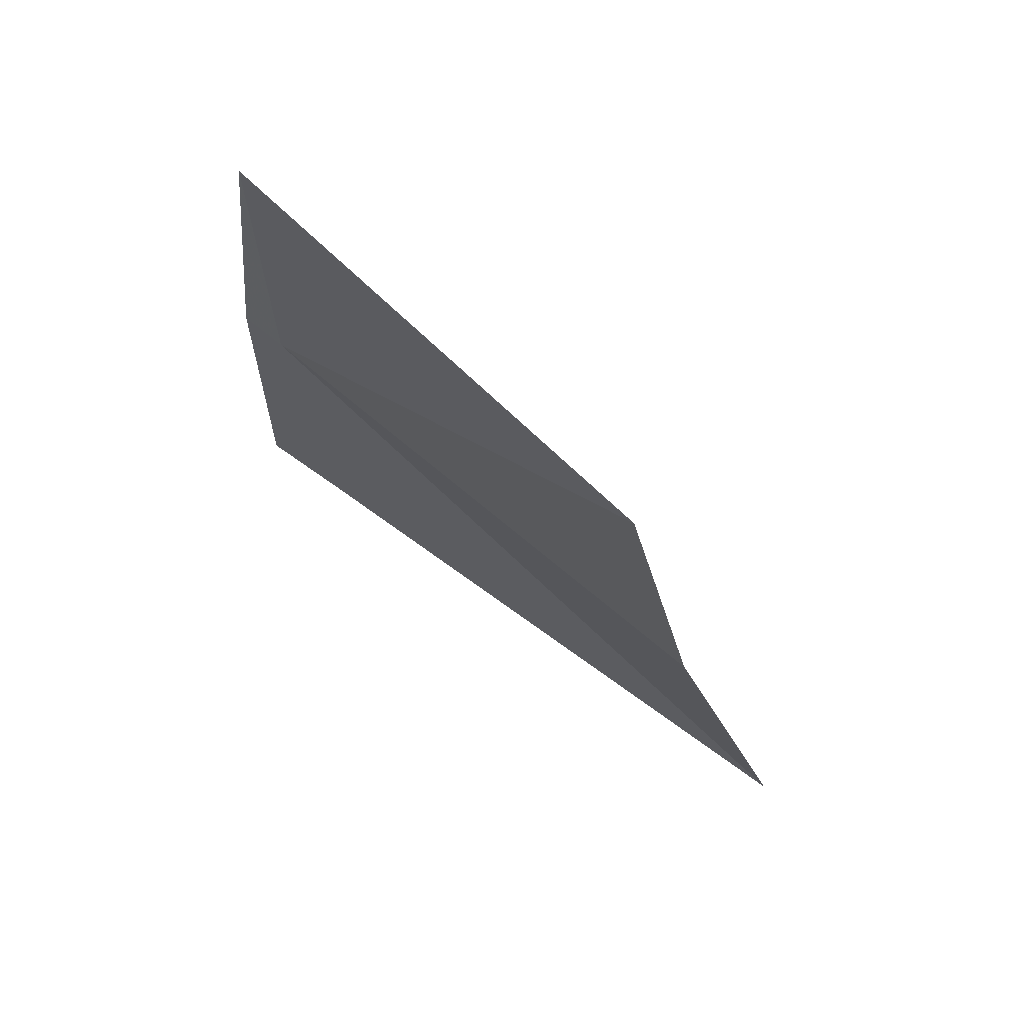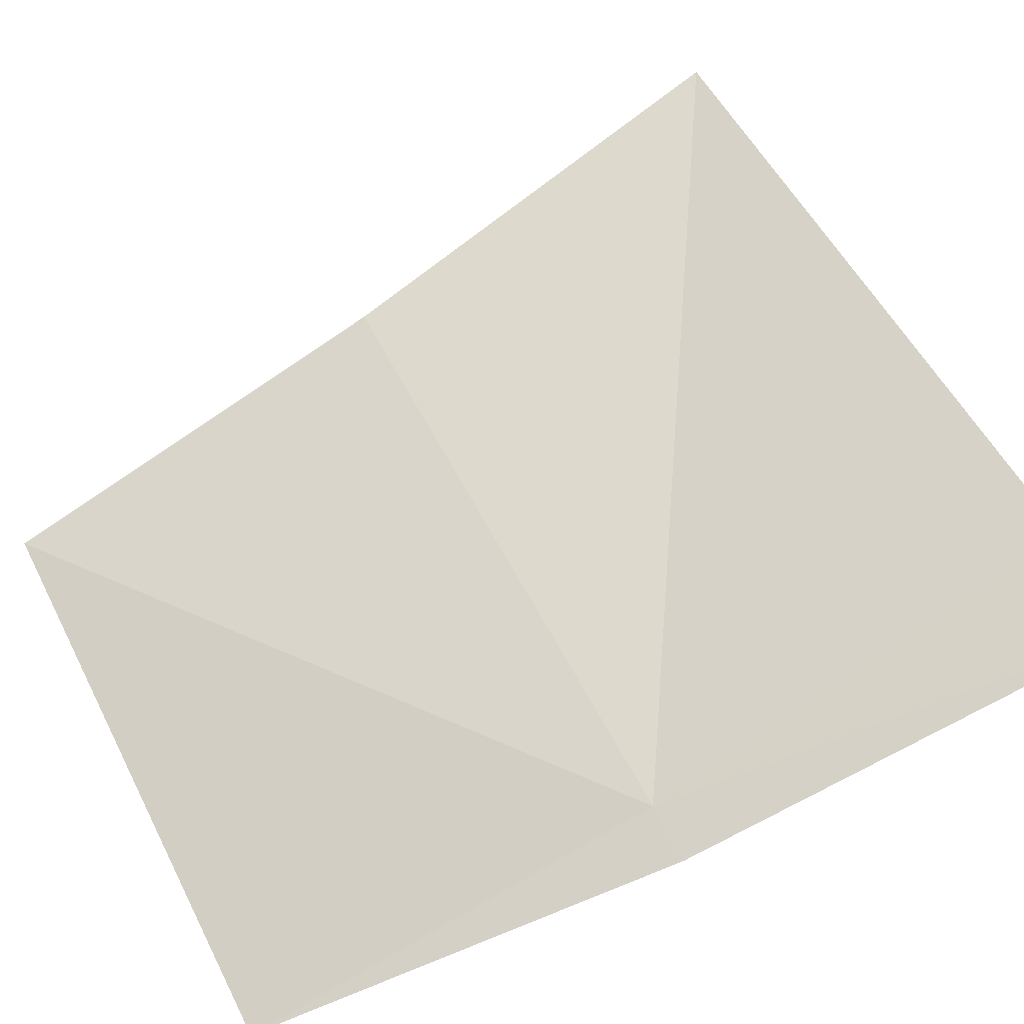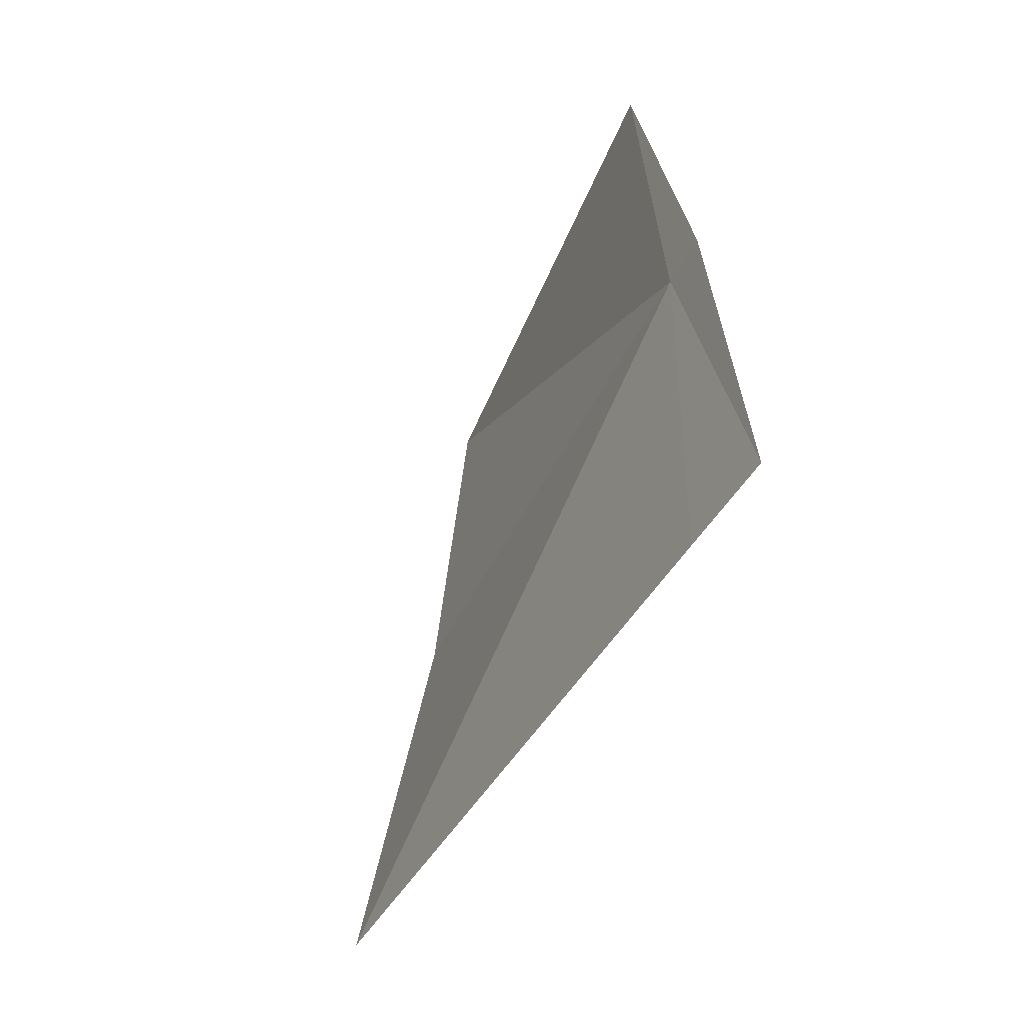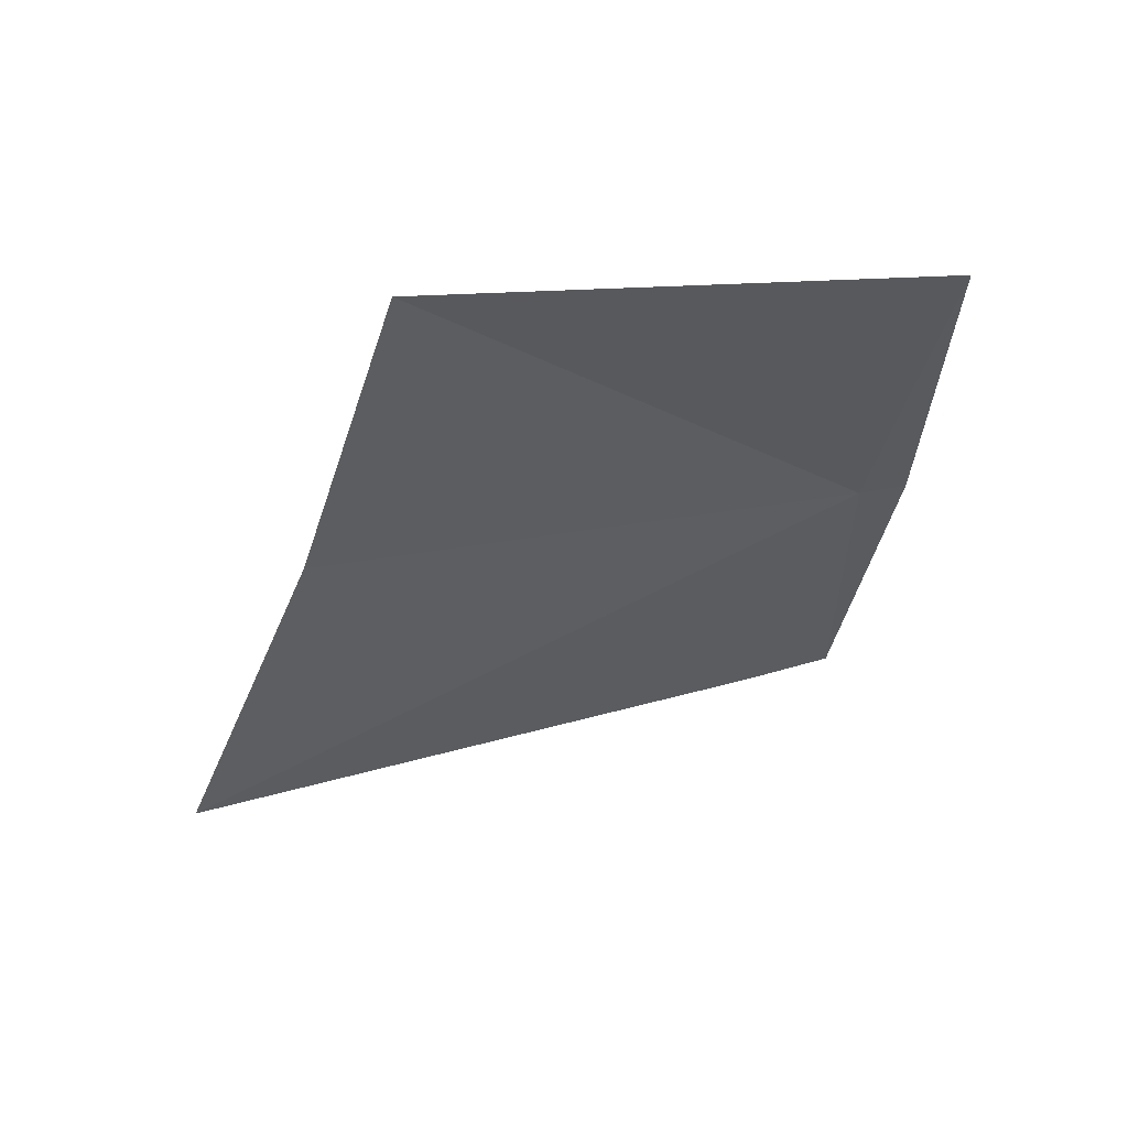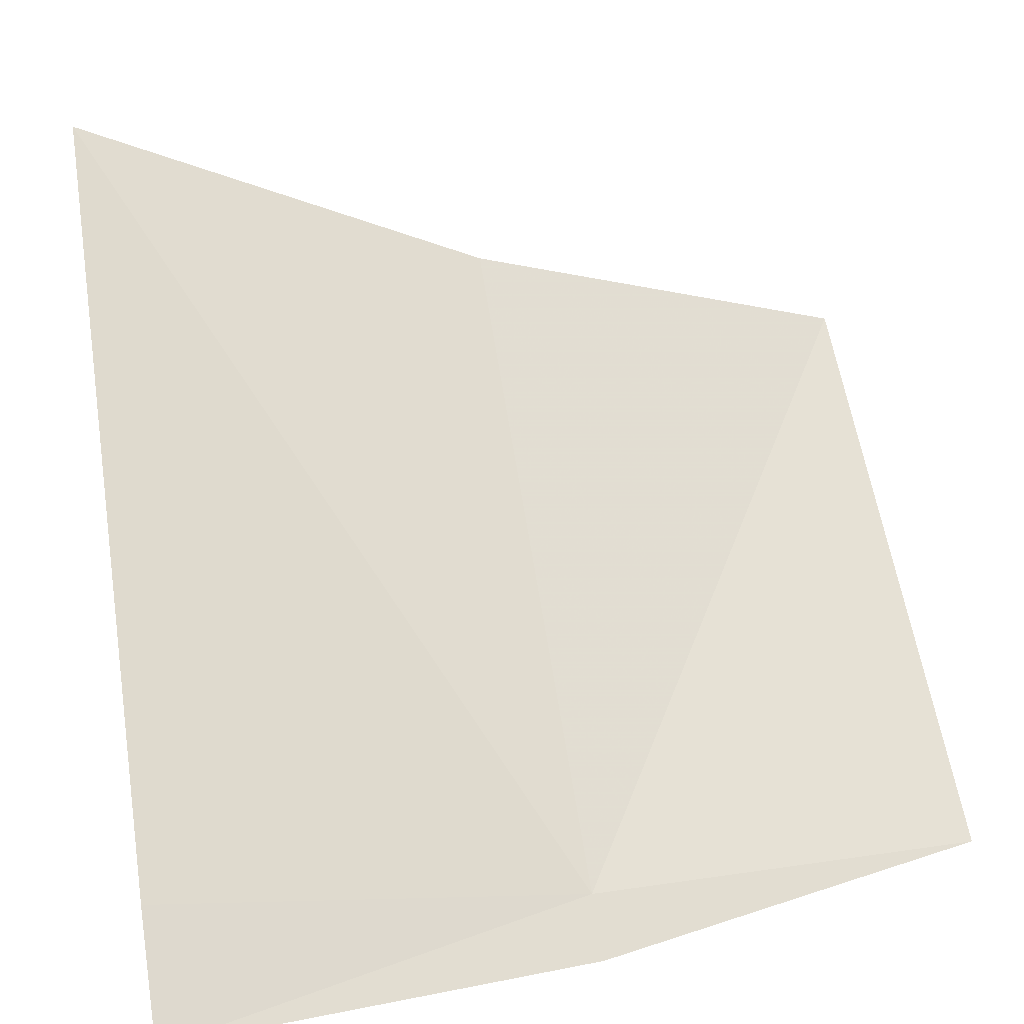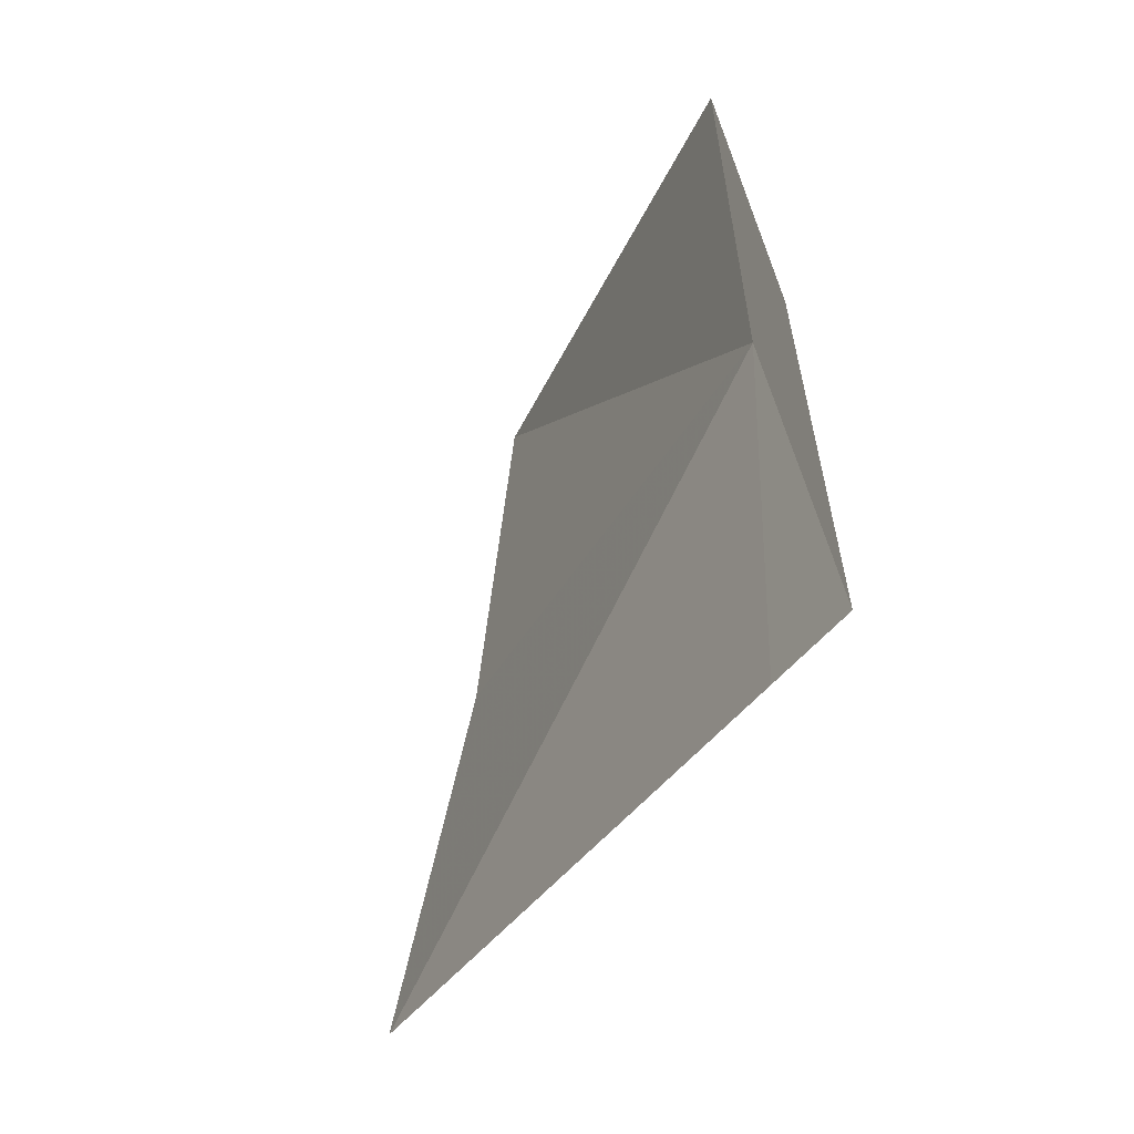
<metadata>
{"format":"obj","ext":"obj","renderer":"f3d","projection":"perspective","resolution":1024,"background":"white","views":[{"elev":78.0,"azim":-85.1,"up":"+Y"},{"elev":-73.1,"azim":-69.5,"up":"+Z"},{"elev":-60.9,"azim":118.4,"up":"+Y"},{"elev":53.9,"azim":34.6,"up":"+Y"},{"elev":12.9,"azim":54.7,"up":"+Z"},{"elev":-53.2,"azim":116.9,"up":"+Y"}]}
</metadata>
<code>
v 31.08 -23.32 0.2626
v 31.26 -23.39 1e-05
v 30.92 -25.59 1e-05
v 30.59 -25.47 0.5351
v 28.55 -24.66 3.795
v 29.04 -22.56 3.033
v 31.48 -21.2 0.2037
v 29.47 -20.49 2.579
f 1 3 2
f 1 4 3
f 1 5 4
f 1 6 5
f 1 7 8
f 1 8 6
f 1 2 7

</code>
